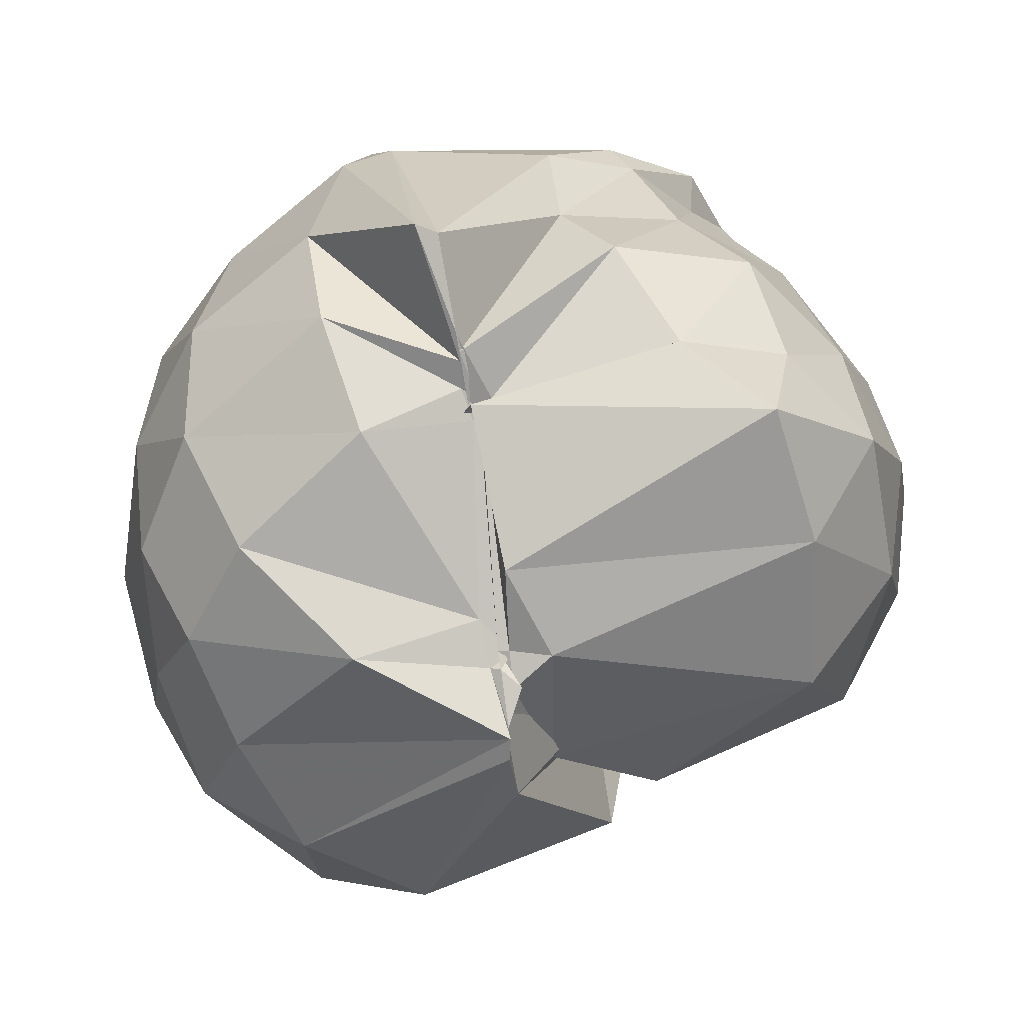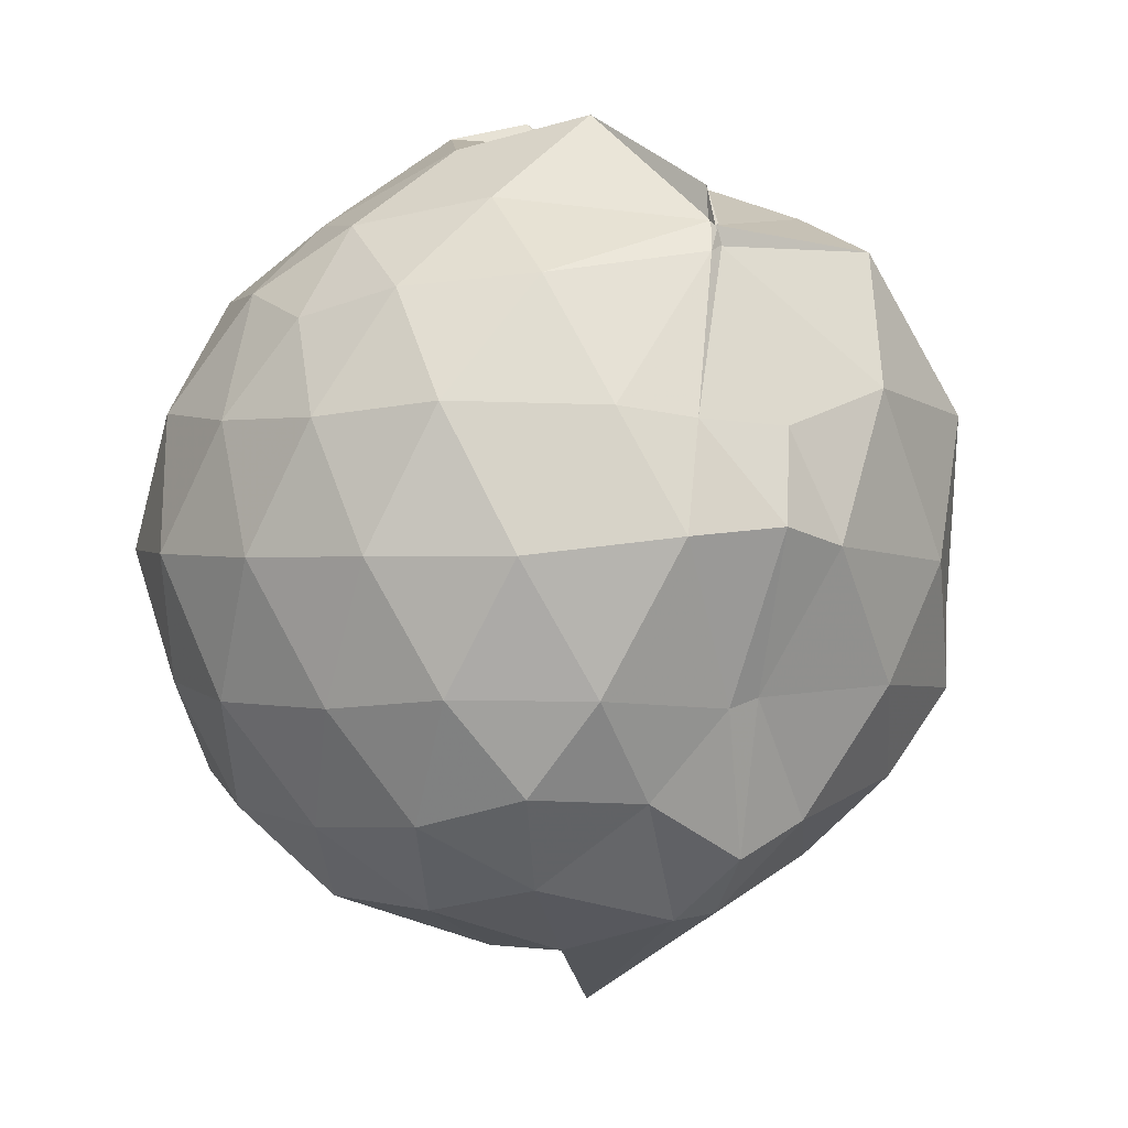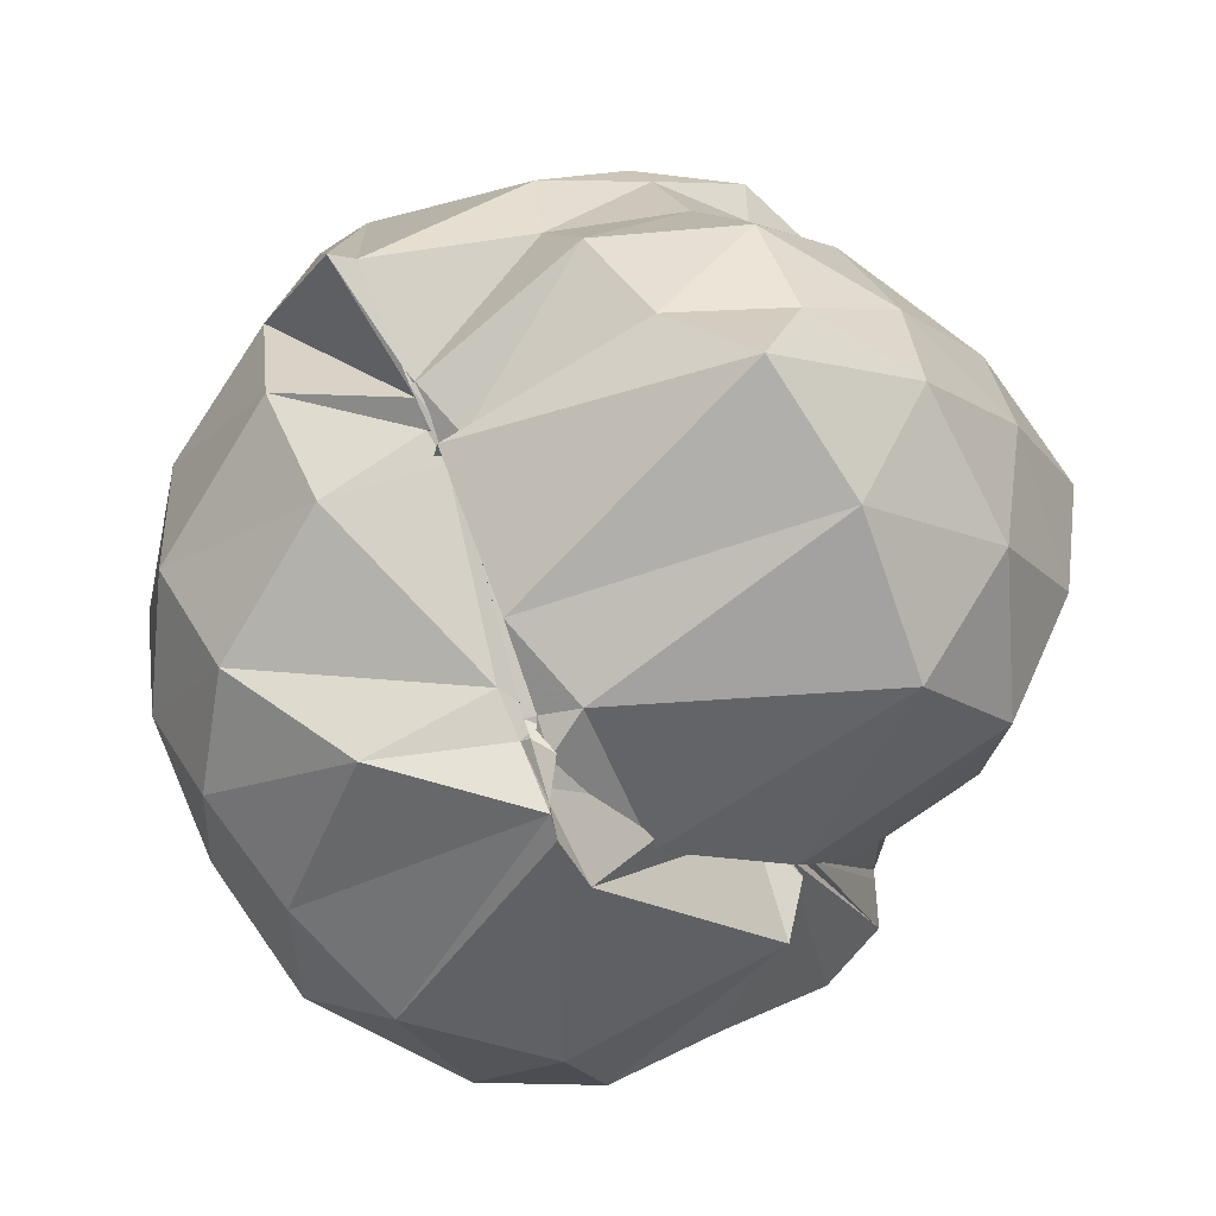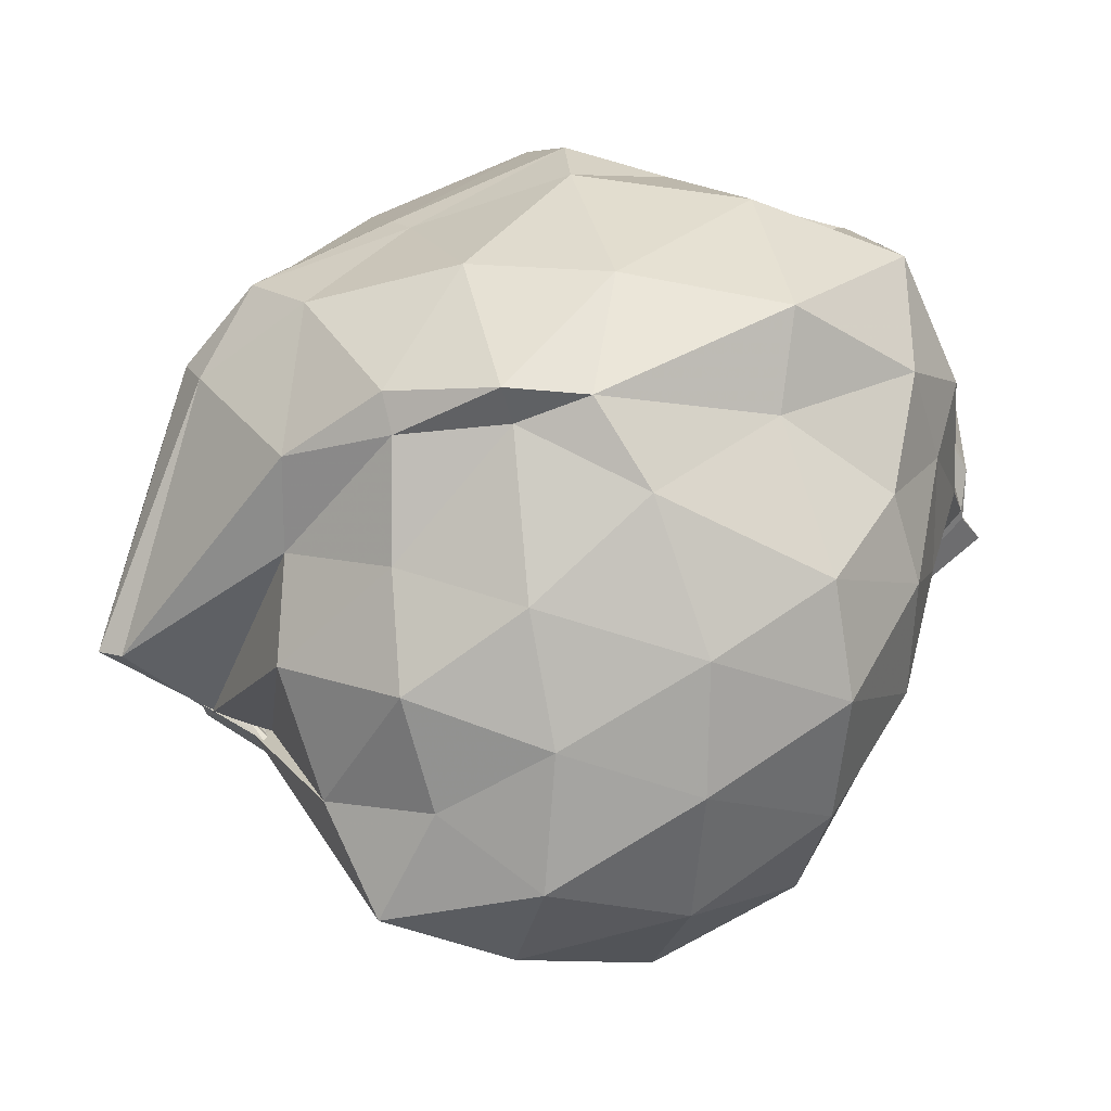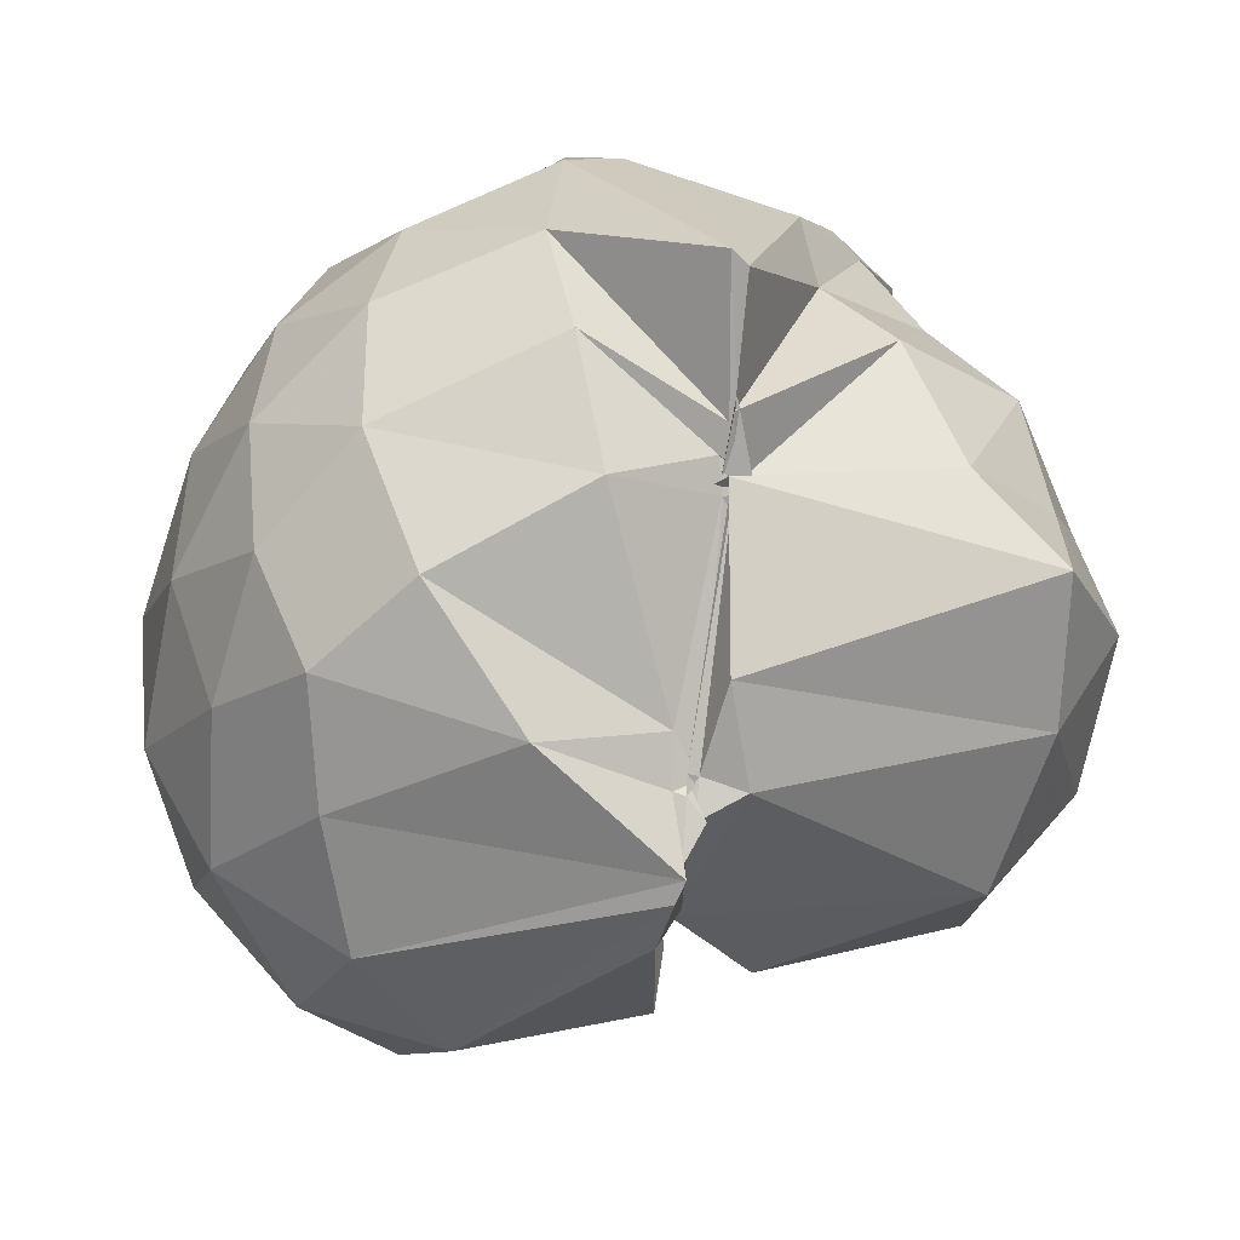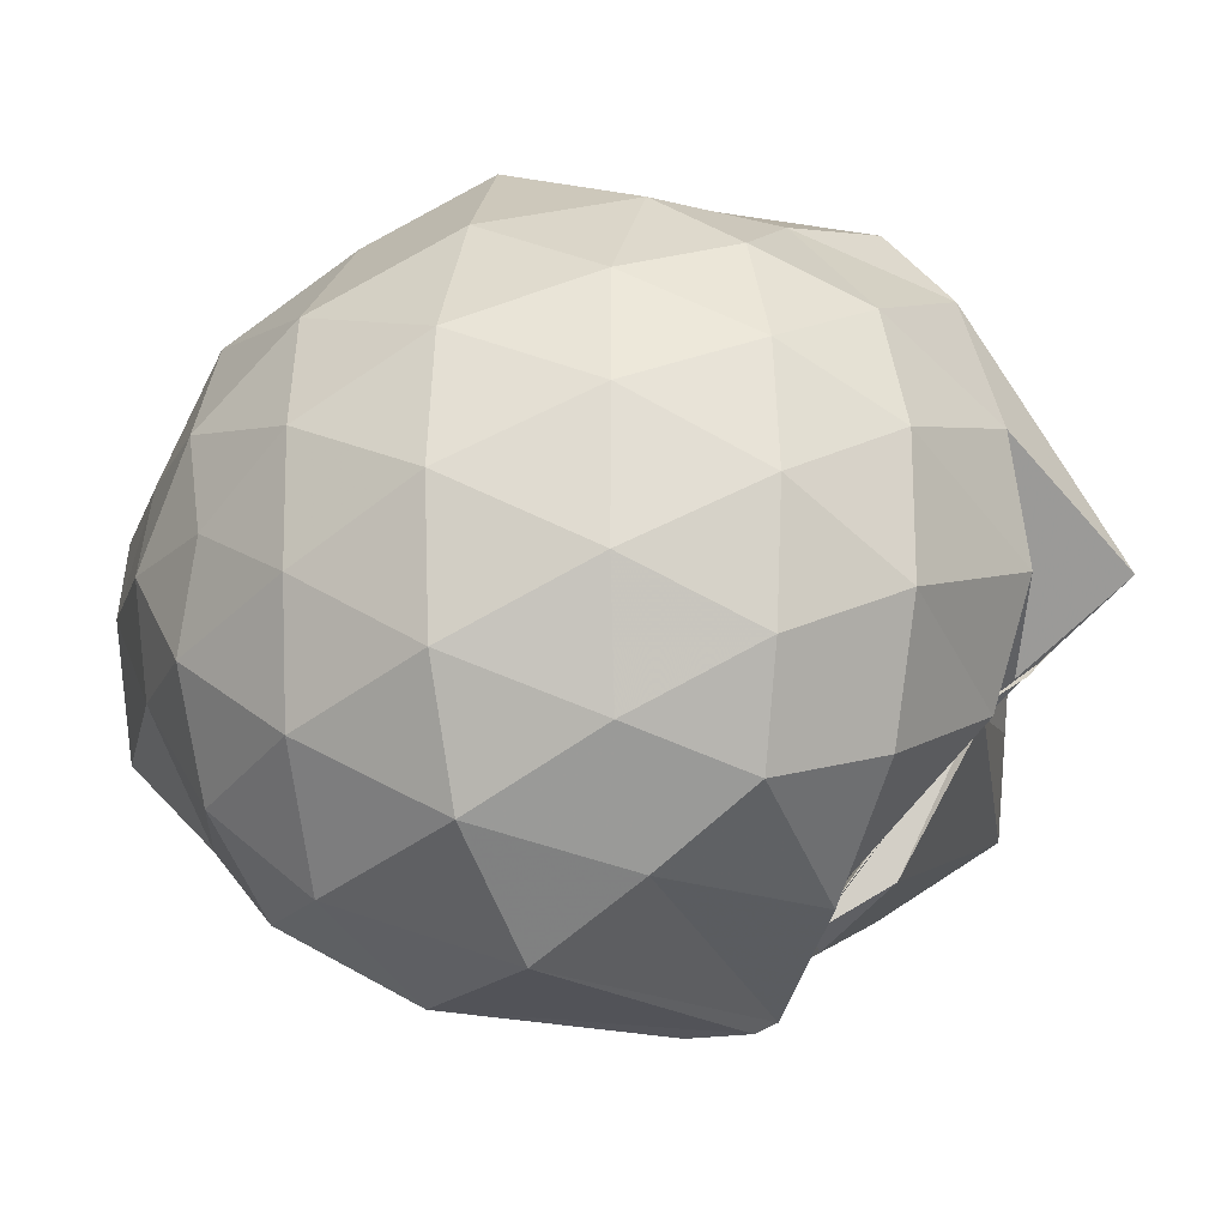
<metadata>
{"format":"obj","ext":"obj","renderer":"f3d","projection":"perspective","resolution":1024,"background":"white","views":[{"elev":-36.8,"azim":-163.8,"up":"+Y"},{"elev":1.9,"azim":132.4,"up":"+Z"},{"elev":-46.2,"azim":-145.5,"up":"+Y"},{"elev":29.3,"azim":-107.8,"up":"+Y"},{"elev":-39.8,"azim":174.1,"up":"+Y"},{"elev":-19.9,"azim":108.3,"up":"+Y"}]}
</metadata>
<code>
v 0.005708 -0.4965 2.246
v -0.1153 -0.6908 0.5833
v 0.8178 -0.5006 1.822
v 0.7521 -0.2735 1.88
v 0.5815 -0.02074 1.907
v 0.262 0.1659 1.96
v 0.2226 0.1611 1.974
v 0.2249 0.1607 1.972
v -0.1677 0.2566 1.976
v -0.4082 0.1119 1.903
v -0.5907 -0.05758 1.789
v -0.6336 -0.2456 1.835
v -0.6122 -0.5168 1.835
v -0.4706 -0.7674 1.819
v -0.2164 -0.9177 1.742
v -0.08772 -0.8416 1.588
v -0.03632 -0.8706 1.565
v -0.05993 -0.8408 1.641
v -0.06812 -1.064 1.737
v 0.4204 -1.132 1.83
v 0.6152 -0.9575 1.881
v 0.7552 -0.7166 1.885
v 0.9147 -0.356 1.61
v 0.8083 -0.09323 1.641
v 0.561 0.1622 1.633
v 0.4185 0.2601 1.607
v 0.2141 0.3325 1.593
v -0.05653 0.3773 1.676
v -0.436 0.3102 1.623
v -0.5292 0.1231 1.563
v -0.7742 -0.1163 1.59
v -0.8481 -0.3536 1.606
v -0.8085 -0.646 1.593
v -0.6598 -0.9172 1.588
v -0.2301 -1.105 1.515
v -0.1144 -0.8558 1.465
v -0.1689 -0.856 1.464
v -0.005083 -1.303 1.162
v 0.3303 -1.291 1.554
v 0.622 -1.149 1.654
v 0.8373 -0.909 1.626
v 0.9151 -0.6343 1.607
v 0.9144 -0.2029 1.328
v 0.7546 0.0733 1.331
v 0.5072 0.3076 1.37
v 0.2965 0.3939 1.387
v 0.1232 0.4033 1.344
v -0.2917 0.3637 1.302
v -0.5208 0.2215 1.179
v -0.6504 0.06334 1.258
v -0.8203 -0.2248 1.319
v -0.881 -0.4948 1.295
v -0.8323 -0.8062 1.288
v -0.6383 -1.061 1.279
v -0.04723 -1.138 1.298
v -0.007237 -1.247 1.002
v -0.02639 -1.217 0.9775
v -0.02414 -1.299 1.03
v 0.5266 -1.279 1.285
v 0.7935 -1.077 1.323
v 0.9381 -0.812 1.322
v 0.9713 -0.4964 1.321
v 0.8071 -0.08235 1.039
v 0.6025 0.1579 1.037
v 0.3208 0.263 1.01
v 0.243 0.2772 1.03
v -0.1245 0.3461 1.039
v -0.4867 0.2472 1.007
v -0.4743 0.1598 1.035
v -0.6869 -0.1227 0.9982
v -0.8029 -0.3824 1.014
v -0.858 -0.6694 0.9737
v -0.716 -0.923 0.9572
v -0.1465 -1.122 0.9314
v -0.05301 -1.169 0.9627
v -0.07261 -1.172 0.9555
v -0.03304 -1.244 0.9912
v -0.03929 -1.277 0.9863
v 0.599 -1.15 1.038
v 0.8046 -0.9299 1.033
v 0.9006 -0.6585 1.009
v 0.8901 -0.3417 1.011
v 0.6559 0.004484 0.8301
v 0.4314 0.1402 0.813
v 0.2127 0.2066 0.6814
v 0.03343 0.2342 0.7502
v -0.3314 0.1958 0.8137
v -0.3825 0.1246 0.8189
v -0.4943 -0.1003 0.7816
v -0.6531 -0.2968 0.7499
v -0.7129 -0.5359 0.798
v -0.6992 -0.7745 0.6806
v -0.09291 -1.009 0.7602
v -0.05614 -1.102 0.917
v -0.04241 -1.117 0.9324
v -0.03481 -1.138 0.9282
v -0.009856 -1.128 0.9314
v 0.2489 -1.144 0.7971
v 0.6371 -1.007 0.8173
v 0.7437 -0.786 0.762
v 0.7732 -0.5014 0.7412
v 0.7424 -0.2293 0.7621
v 0.6594 -0.5048 2.026
v 0.488 -0.2535 2.083
v 0.223 0.1315 2.027
v 0.2261 0.1542 2.018
v 0.2356 0.1544 2.015
v -0.2602 -0.005896 2.072
v -0.3938 -0.1012 1.974
v -0.4311 -0.3486 1.964
v -0.2534 -0.7197 1.901
v -0.1242 -0.8134 1.664
v -0.1577 -0.8334 1.634
v -0.04112 -0.8305 1.629
v -0.09236 -0.8845 1.765
v 0.2709 -0.9347 2.025
v 0.5442 -0.7157 2.048
v 0.3748 -0.4716 2.21
v 0.1939 -0.2349 2.284
v 0.2095 0.1083 2.105
v 0.06904 -0.2399 2.188
v -0.1956 -0.3069 2.119
v -0.1495 -0.5396 2.021
v -0.04543 -0.8329 1.708
v -0.07787 -0.8361 1.614
v -0.07007 -0.835 1.744
v 0.1567 -0.7025 2.272
v 0.04488 -0.4947 2.25
v 0.05065 -0.3996 2.269
v 0.002163 -0.4741 2.239
v -0.09698 -0.8212 1.797
v 0.03756 -0.5738 2.307
v 0.5209 -0.09779 0.6197
v 0.2275 0.03582 0.5352
v 0.1142 0.05754 0.5411
v -0.2321 0.03377 0.6315
v -0.2594 -0.1669 0.6221
v -0.3933 -0.3442 0.5671
v -0.5159 -0.5962 0.6213
v -0.07162 -0.7036 0.5745
v -0.08464 -0.7012 0.6005
v -0.03311 -1.103 0.9095
v -0.05884 -1.1 0.9298
v -0.004617 -1.046 0.8653
v 0.4551 -0.9273 0.6311
v 0.5696 -0.663 0.556
v 0.5735 -0.361 0.5554
v 0.2658 -0.2563 0.4418
v -0.04146 -0.457 0.265
v -0.07893 -0.4538 0.3072
v -0.07241 -0.6294 0.4873
v -0.08625 -0.6916 0.6107
v -0.03187 -0.7072 0.6089
v -0.07654 -0.7238 0.6287
v -0.06476 -0.7159 0.6133
v 0.1491 -0.7748 0.5137
v 0.2137 -0.524 0.4157
v -0.06621 -0.6337 0.511
v -0.07462 -0.6062 0.4686
v -0.05914 -0.703 0.6106
v -0.135 -0.7046 0.6126
v -0.05368 -0.6649 0.5634
f 3 23 4
f 4 23 24
f 4 24 5
f 5 24 25
f 5 25 6
f 6 25 26
f 6 26 7
f 7 26 27
f 7 27 8
f 8 27 28
f 8 28 9
f 9 28 29
f 9 29 10
f 10 29 30
f 10 30 11
f 11 30 31
f 11 31 12
f 12 31 32
f 12 32 13
f 13 32 33
f 13 33 14
f 14 33 34
f 14 34 15
f 15 34 35
f 15 35 16
f 16 35 36
f 16 36 17
f 17 36 37
f 17 37 18
f 18 37 38
f 18 38 19
f 19 38 39
f 19 39 20
f 20 39 40
f 20 40 21
f 21 40 41
f 21 41 22
f 22 41 42
f 22 42 3
f 3 42 23
f 23 43 24
f 24 43 44
f 24 44 25
f 25 44 45
f 25 45 26
f 26 45 46
f 26 46 27
f 27 46 47
f 27 47 28
f 28 47 48
f 28 48 29
f 29 48 49
f 29 49 30
f 30 49 50
f 30 50 31
f 31 50 51
f 31 51 32
f 32 51 52
f 32 52 33
f 33 52 53
f 33 53 34
f 34 53 54
f 34 54 35
f 35 54 55
f 35 55 36
f 36 55 56
f 36 56 37
f 37 56 57
f 37 57 38
f 38 57 58
f 38 58 39
f 39 58 59
f 39 59 40
f 40 59 60
f 40 60 41
f 41 60 61
f 41 61 42
f 42 61 62
f 42 62 23
f 23 62 43
f 43 63 44
f 44 63 64
f 44 64 45
f 45 64 65
f 45 65 46
f 46 65 66
f 46 66 47
f 47 66 67
f 47 67 48
f 48 67 68
f 48 68 49
f 49 68 69
f 49 69 50
f 50 69 70
f 50 70 51
f 51 70 71
f 51 71 52
f 52 71 72
f 52 72 53
f 53 72 73
f 53 73 54
f 54 73 74
f 54 74 55
f 55 74 75
f 55 75 56
f 56 75 76
f 56 76 57
f 57 76 77
f 57 77 58
f 58 77 78
f 58 78 59
f 59 78 79
f 59 79 60
f 60 79 80
f 60 80 61
f 61 80 81
f 61 81 62
f 62 81 82
f 62 82 43
f 43 82 63
f 63 83 64
f 64 83 84
f 64 84 65
f 65 84 85
f 65 85 66
f 66 85 86
f 66 86 67
f 67 86 87
f 67 87 68
f 68 87 88
f 68 88 69
f 69 88 89
f 69 89 70
f 70 89 90
f 70 90 71
f 71 90 91
f 71 91 72
f 72 91 92
f 72 92 73
f 73 92 93
f 73 93 74
f 74 93 94
f 74 94 75
f 75 94 95
f 75 95 76
f 76 95 96
f 76 96 77
f 77 96 97
f 77 97 78
f 78 97 98
f 78 98 79
f 79 98 99
f 79 99 80
f 80 99 100
f 80 100 81
f 81 100 101
f 81 101 82
f 82 101 102
f 82 102 63
f 63 102 83
f 103 104 118
f 104 119 118
f 104 105 119
f 105 120 119
f 105 106 120
f 106 107 120
f 107 121 120
f 107 108 121
f 108 122 121
f 108 109 122
f 109 110 122
f 110 123 122
f 110 111 123
f 111 124 123
f 111 112 124
f 112 113 124
f 113 125 124
f 113 114 125
f 114 126 125
f 114 115 126
f 115 116 126
f 116 127 126
f 116 117 127
f 117 118 127
f 117 103 118
f 118 119 128
f 119 129 128
f 119 120 129
f 120 121 129
f 121 130 129
f 121 122 130
f 122 123 130
f 123 131 130
f 123 124 131
f 124 125 131
f 125 132 131
f 125 126 132
f 126 127 132
f 127 128 132
f 127 118 128
f 133 148 134
f 134 148 149
f 134 149 135
f 135 149 150
f 135 150 136
f 136 150 137
f 137 150 151
f 137 151 138
f 138 151 152
f 138 152 139
f 139 152 140
f 140 152 153
f 140 153 141
f 141 153 154
f 141 154 142
f 142 154 143
f 143 154 155
f 143 155 144
f 144 155 156
f 144 156 145
f 145 156 146
f 146 156 157
f 146 157 147
f 147 157 148
f 147 148 133
f 148 158 149
f 149 158 159
f 149 159 150
f 150 159 151
f 151 159 160
f 151 160 152
f 152 160 153
f 153 160 161
f 153 161 154
f 154 161 155
f 155 161 162
f 155 162 156
f 156 162 157
f 157 162 158
f 157 158 148
f 3 4 103
f 103 4 104
f 4 5 104
f 104 5 105
f 5 6 105
f 105 6 106
f 6 7 106
f 7 8 106
f 106 8 107
f 8 9 107
f 107 9 108
f 9 10 108
f 108 10 109
f 10 11 109
f 11 12 109
f 109 12 110
f 12 13 110
f 110 13 111
f 13 14 111
f 111 14 112
f 14 15 112
f 15 16 112
f 112 16 113
f 16 17 113
f 113 17 114
f 17 18 114
f 114 18 115
f 18 19 115
f 19 20 115
f 115 20 116
f 20 21 116
f 116 21 117
f 21 22 117
f 117 22 103
f 22 3 103
f 83 133 84
f 84 133 134
f 84 134 85
f 85 134 135
f 85 135 86
f 86 135 136
f 86 136 87
f 87 136 88
f 88 136 137
f 88 137 89
f 89 137 138
f 89 138 90
f 90 138 139
f 90 139 91
f 91 139 92
f 92 139 140
f 92 140 93
f 93 140 141
f 93 141 94
f 94 141 142
f 94 142 95
f 95 142 96
f 96 142 143
f 96 143 97
f 97 143 144
f 97 144 98
f 98 144 145
f 98 145 99
f 99 145 100
f 100 145 146
f 100 146 101
f 101 146 147
f 101 147 102
f 102 147 133
f 102 133 83
f 128 129 1
f 129 130 1
f 130 131 1
f 131 132 1
f 132 128 1
f 159 158 2
f 160 159 2
f 161 160 2
f 162 161 2
f 158 162 2

</code>
